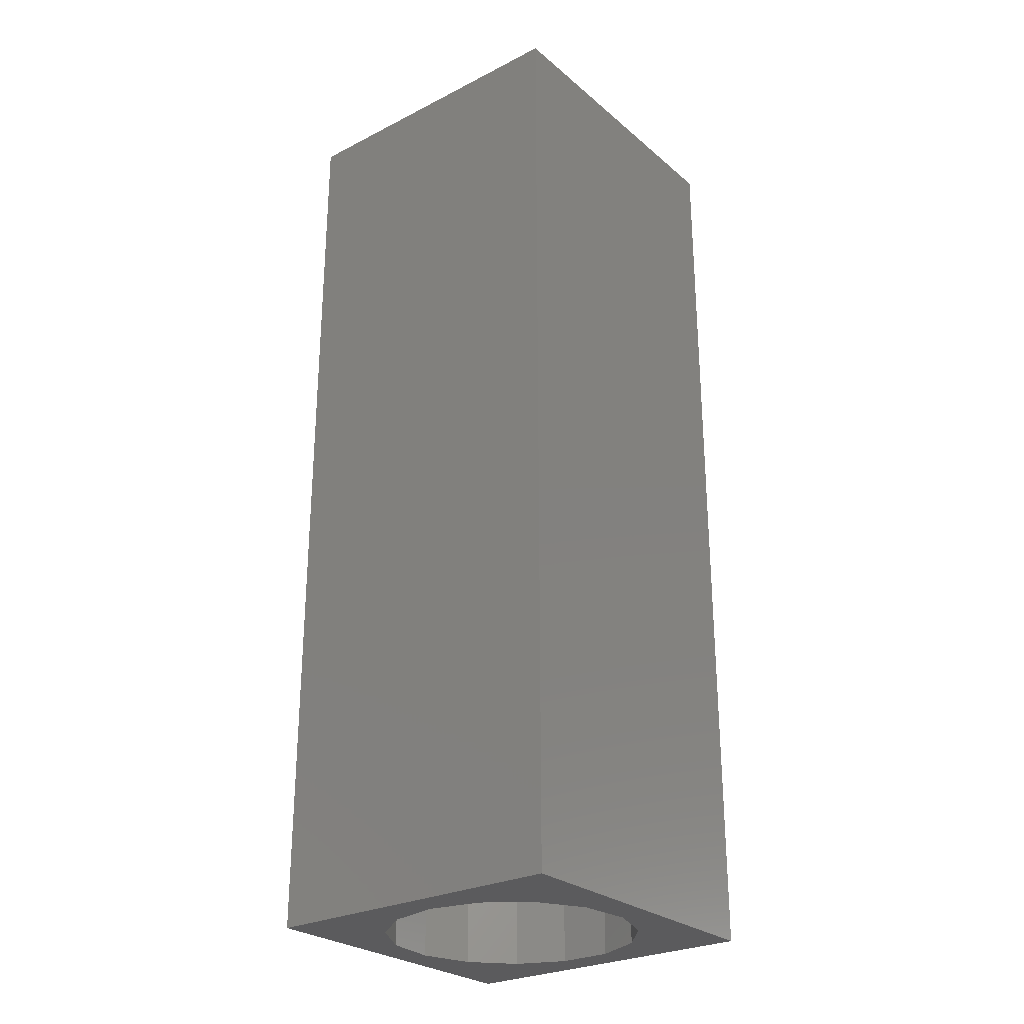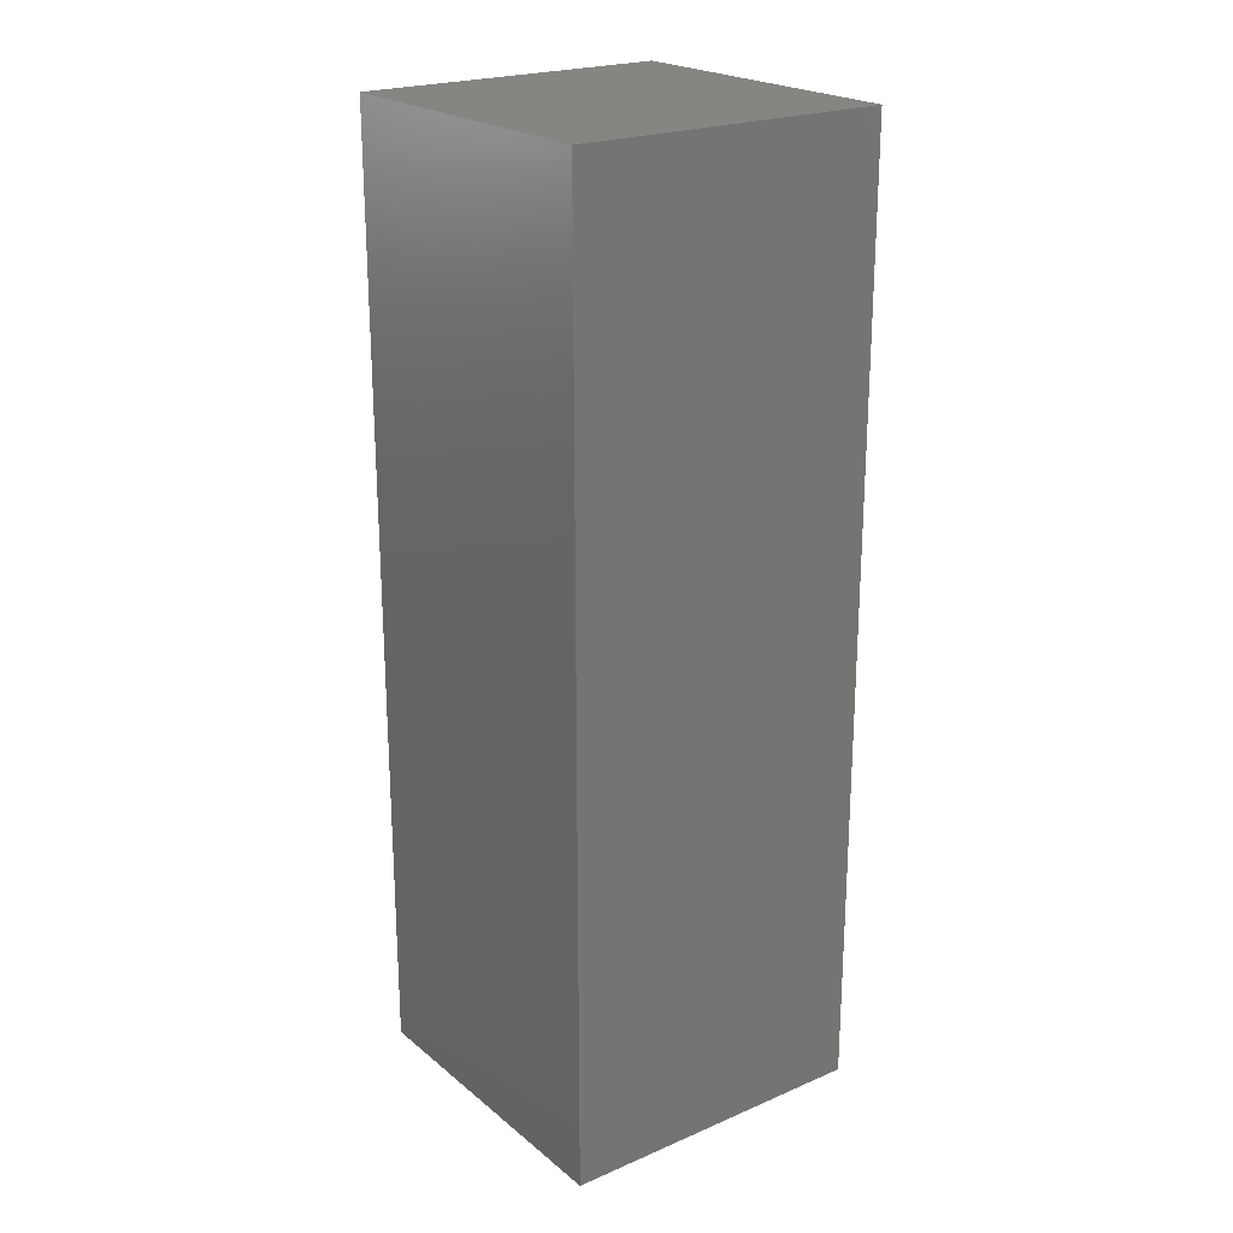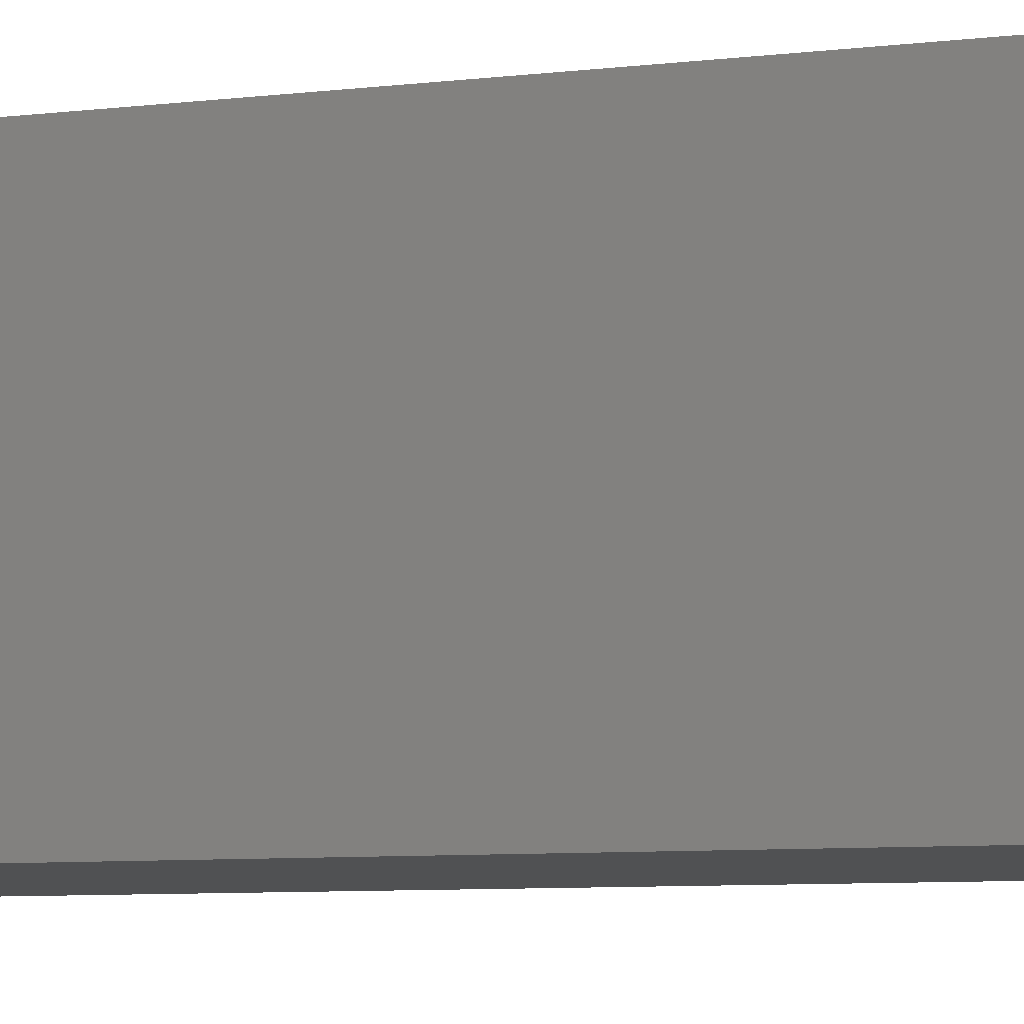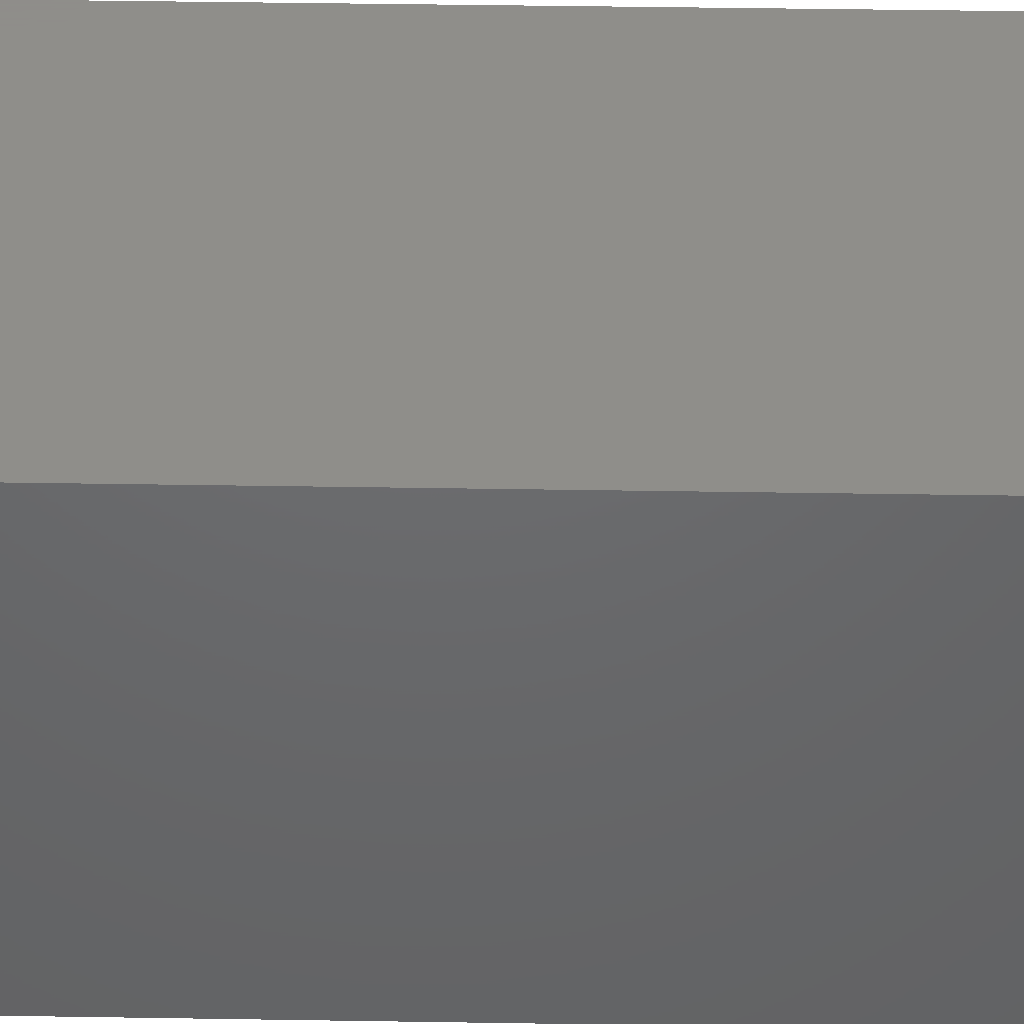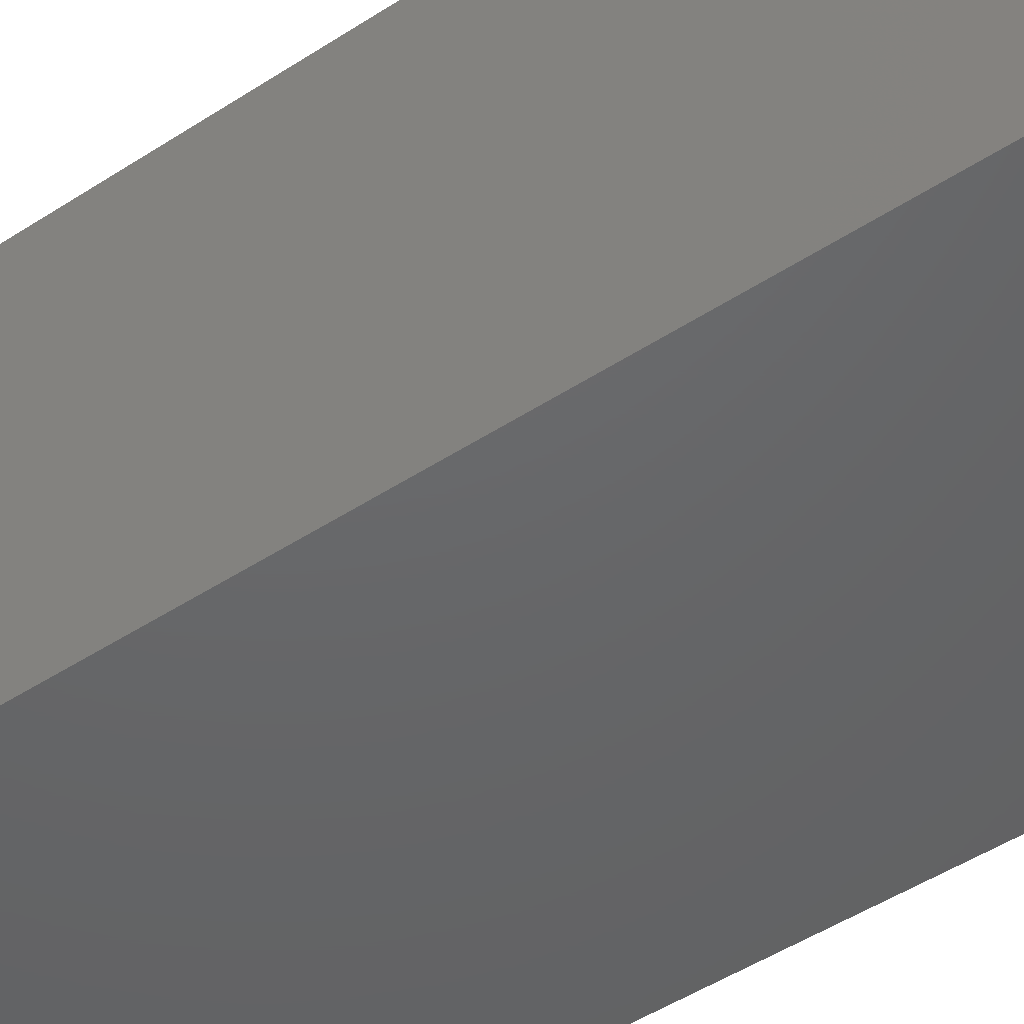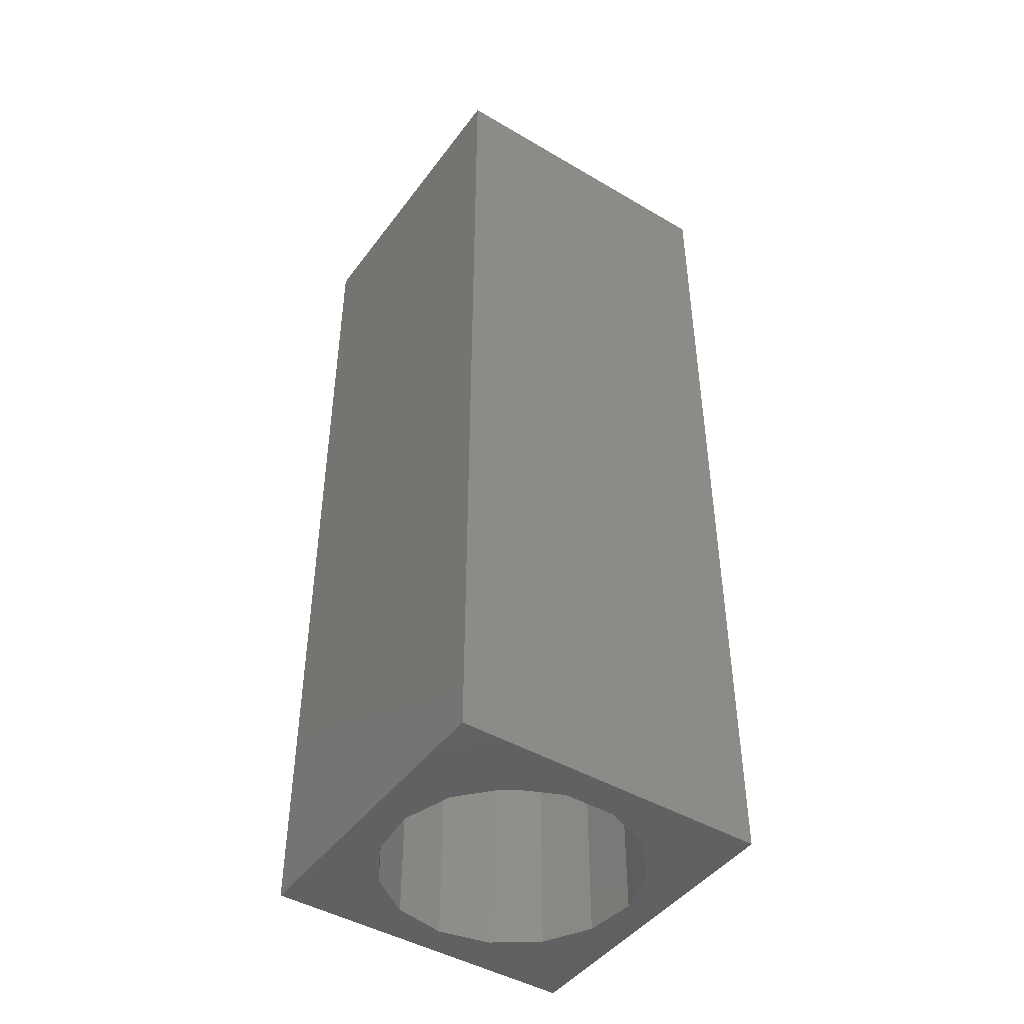
<metadata>
{"format":"stl","ext":"stl","renderer":"f3d","projection":"perspective","resolution":1024,"background":"white","views":[{"elev":-27.0,"azim":128.2,"up":"+Z"},{"elev":22.3,"azim":53.6,"up":"+Z"},{"elev":-7.0,"azim":-69.5,"up":"+Y"},{"elev":42.7,"azim":-88.9,"up":"+Y"},{"elev":-46.6,"azim":126.9,"up":"+Y"},{"elev":-45.2,"azim":-124.2,"up":"+Z"}]}
</metadata>
<code>
# stl→obj: 38 verts, 72 faces
v 5 0 15
v 5 5 0
v 5 5 15
v 5 0 0
v 0 5 15
v 0 0 15
v 4.5 2.5 0
v 4.327 1.687 0
v 3.838 1.014 0
v 3.118 0.5979 0
v 2.291 0.511 0
v 0.5437 2.084 0
v 0 0 0
v 0.5437 2.916 0
v 0.882 1.324 0
v 1.5 0.7679 0
v 4.327 3.313 0
v 3.838 3.986 0
v 3.118 4.402 0
v 2.291 4.489 0
v 0 5 0
v 1.5 4.232 0
v 0.882 3.676 0
v 0.5437 2.084 2.9
v 0.5437 2.916 2.9
v 3.838 3.986 2.9
v 4.327 3.313 2.9
v 4.5 2.5 2.9
v 3.118 4.402 2.9
v 2.291 4.489 2.9
v 3.118 0.5979 2.9
v 3.838 1.014 2.9
v 1.5 4.232 2.9
v 0.882 3.676 2.9
v 4.327 1.687 2.9
v 2.291 0.511 2.9
v 1.5 0.7679 2.9
v 0.882 1.324 2.9
f 1 2 3
f 2 1 4
f 5 1 3
f 1 5 6
f 4 7 2
f 4 8 7
f 4 9 8
f 4 10 9
f 4 11 10
f 12 13 14
f 15 13 12
f 16 13 15
f 11 13 16
f 13 11 4
f 17 2 7
f 18 2 17
f 19 2 18
f 20 2 19
f 20 21 2
f 22 21 20
f 23 21 22
f 14 21 23
f 21 14 13
f 13 5 21
f 5 13 6
f 2 5 3
f 5 2 21
f 13 1 6
f 1 13 4
f 24 14 25
f 14 24 12
f 17 26 18
f 26 17 27
f 7 27 17
f 27 7 28
f 19 26 29
f 26 19 18
f 20 29 30
f 29 20 19
f 9 31 32
f 31 9 10
f 23 33 34
f 33 23 22
f 25 23 34
f 23 25 14
f 9 35 8
f 35 9 32
f 8 28 7
f 28 8 35
f 22 30 33
f 30 22 20
f 10 36 31
f 36 10 11
f 35 27 28
f 32 27 35
f 32 26 27
f 31 26 32
f 31 29 26
f 36 29 31
f 36 30 29
f 37 30 36
f 37 33 30
f 38 33 37
f 38 34 33
f 24 34 38
f 34 24 25
f 16 38 37
f 38 16 15
f 38 12 24
f 12 38 15
f 11 37 36
f 37 11 16

</code>
